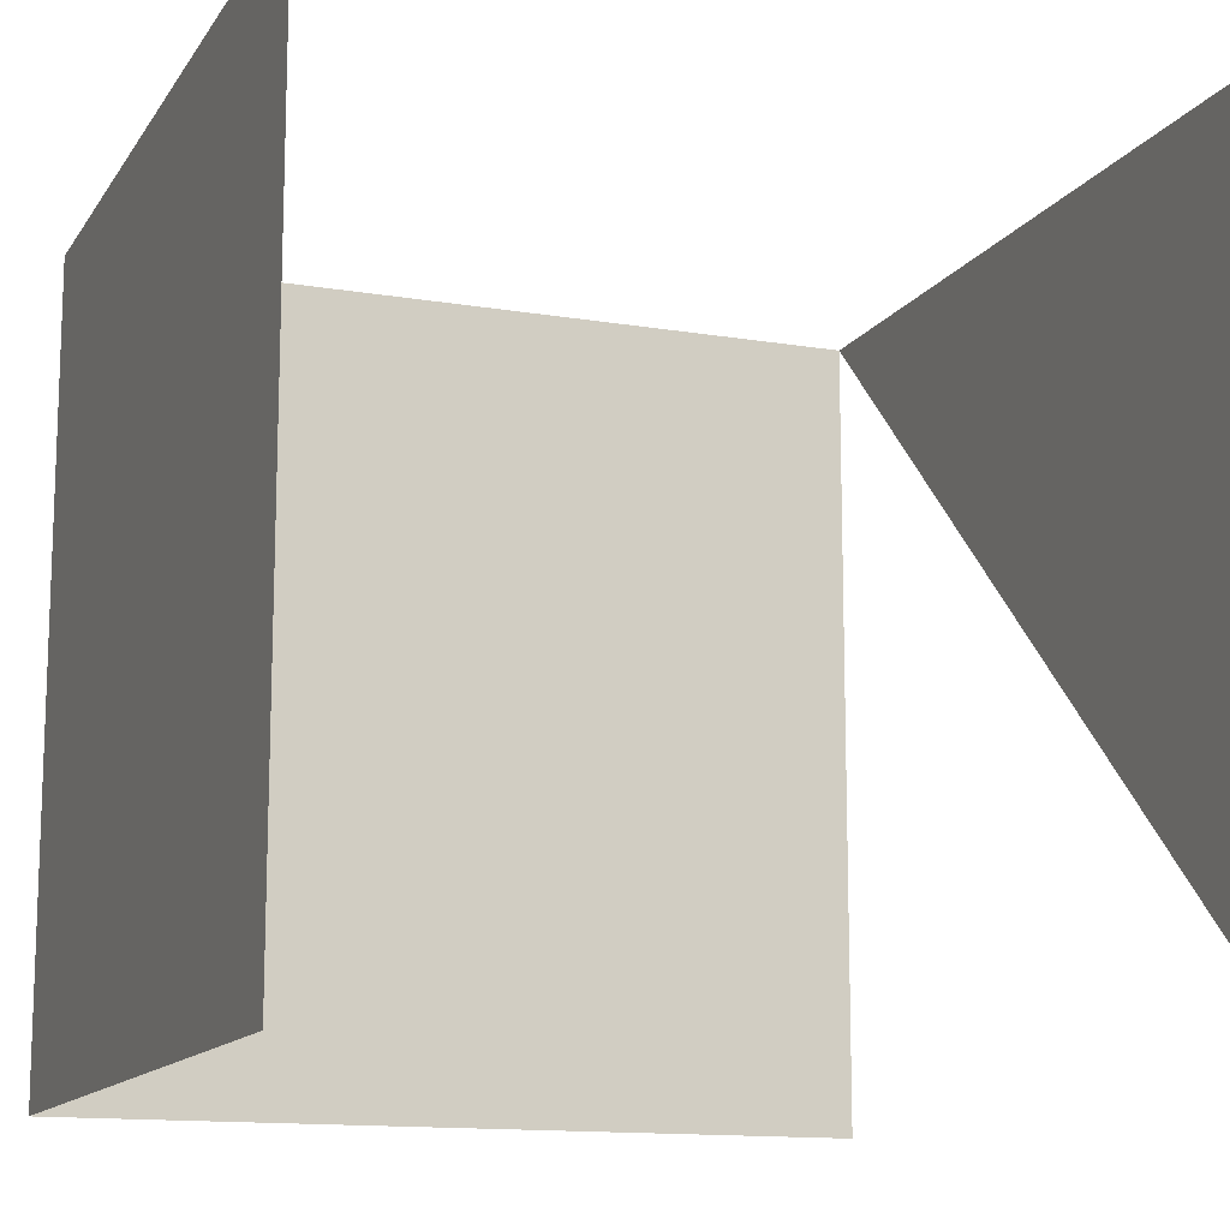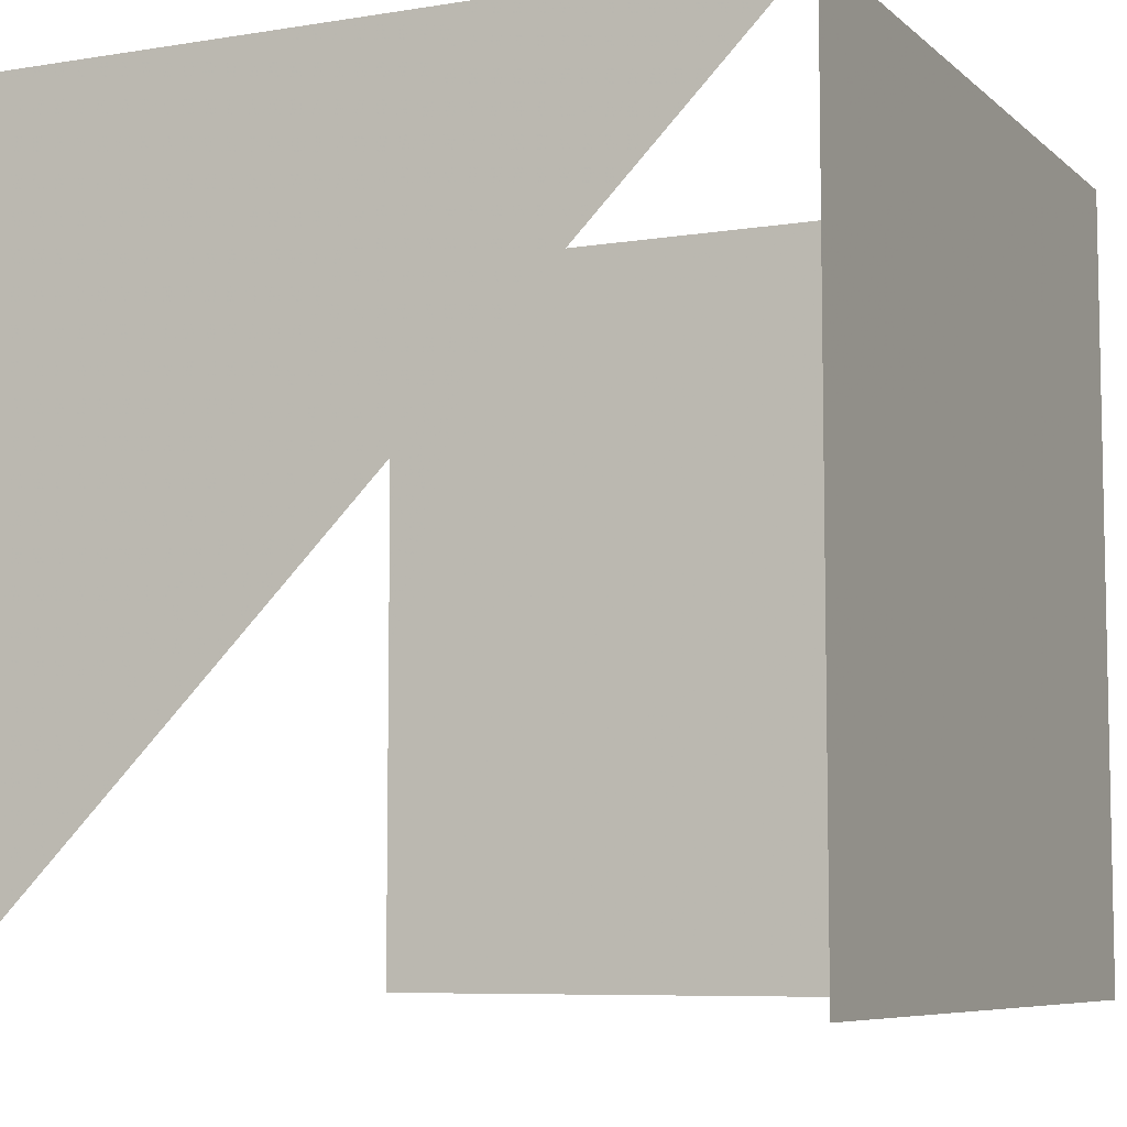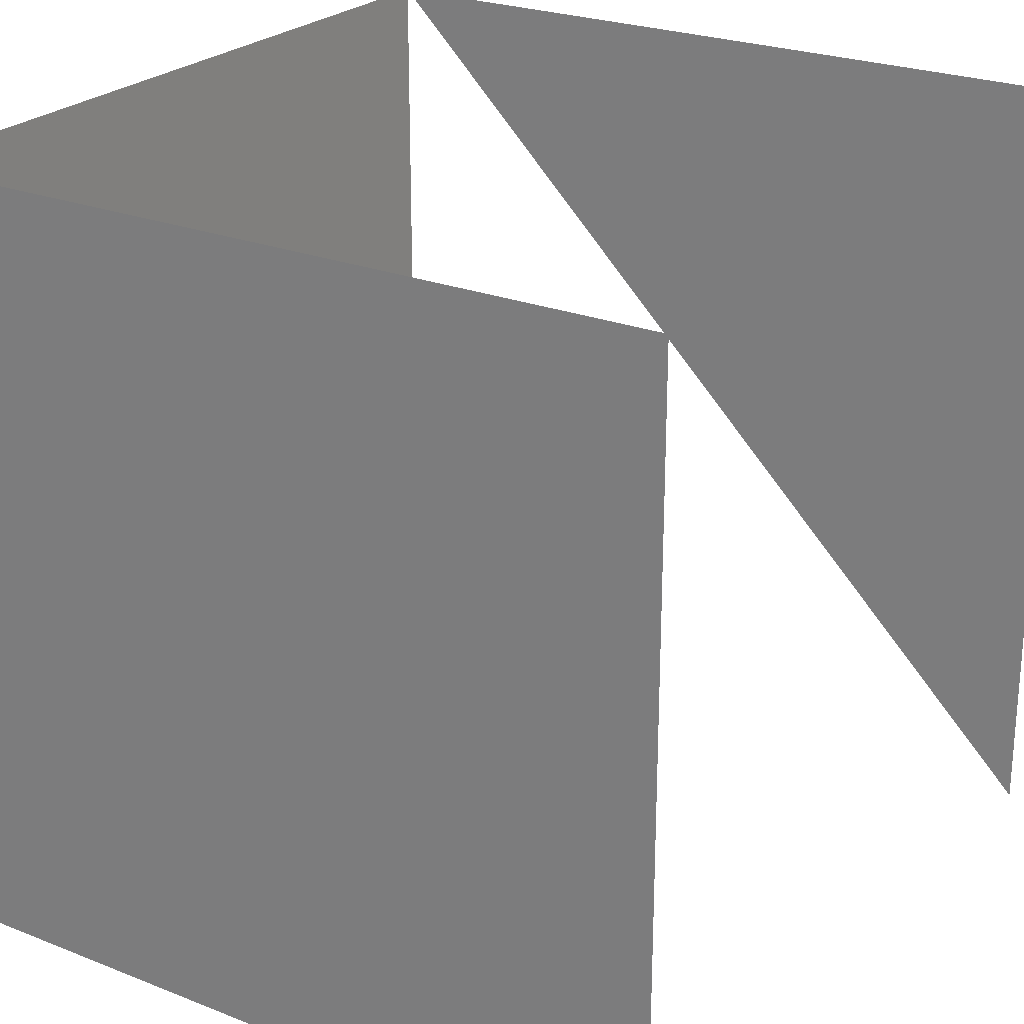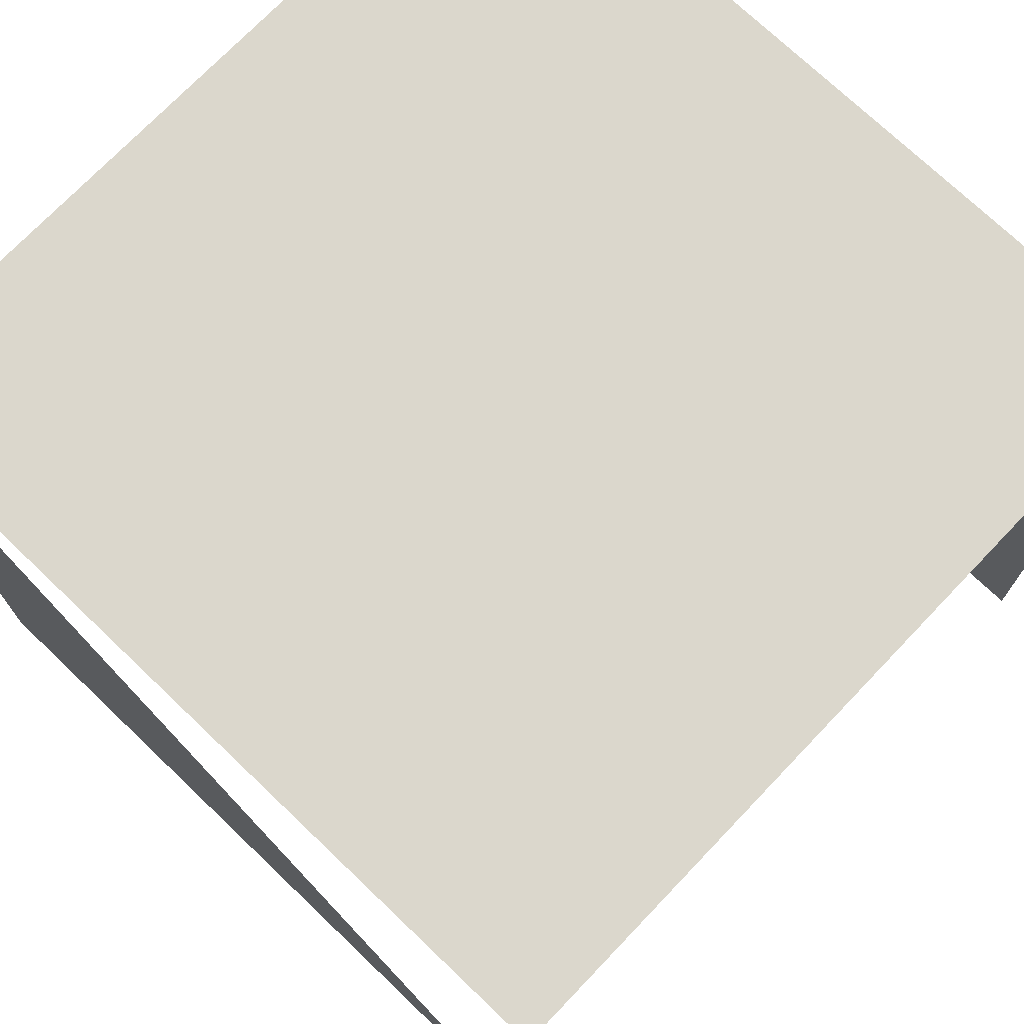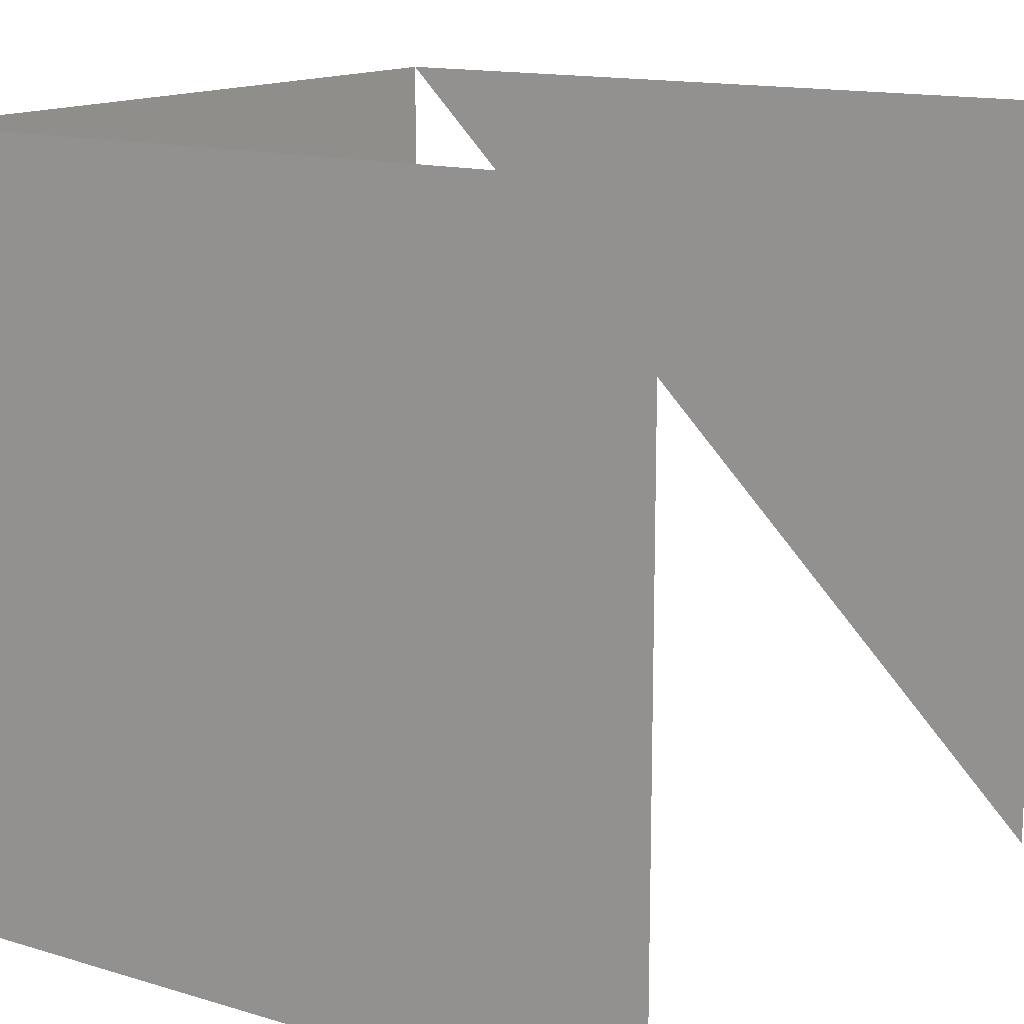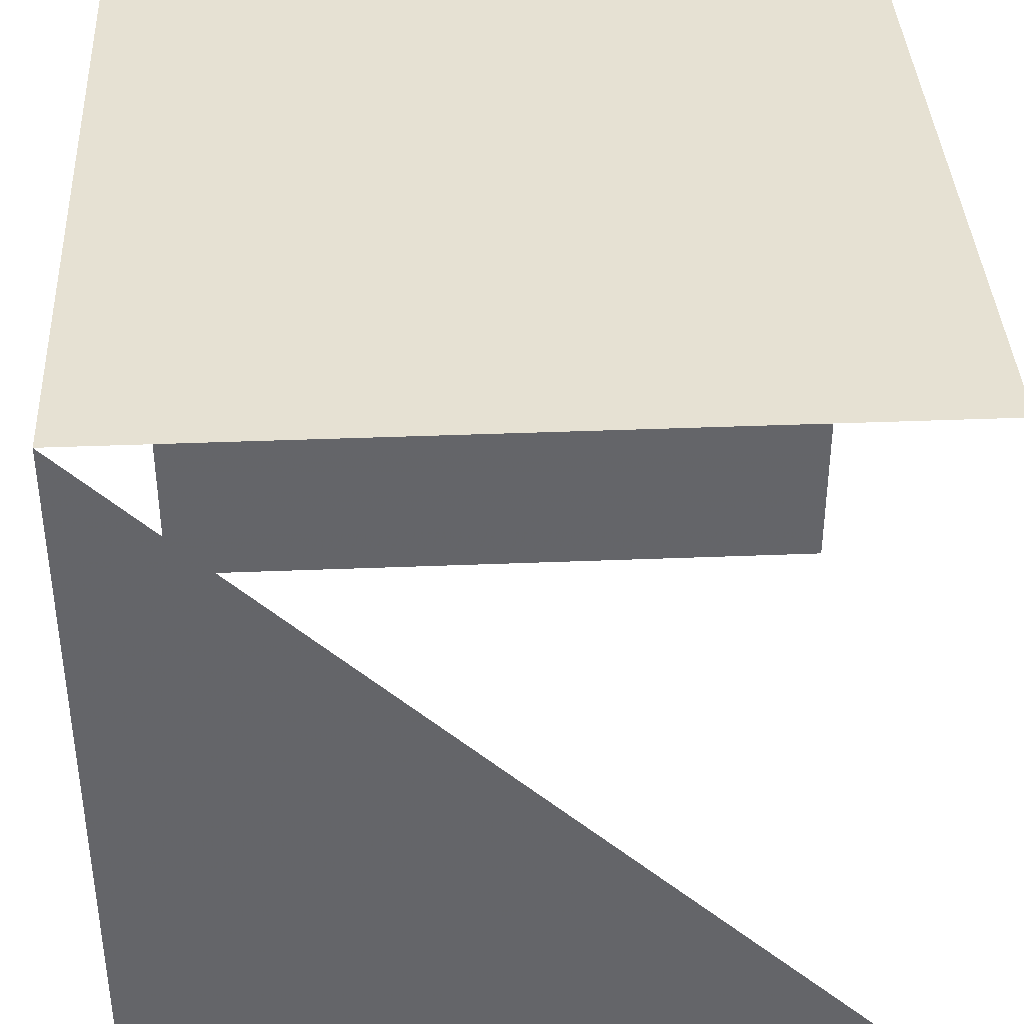
<metadata>
{"format":"obj","ext":"obj","renderer":"f3d","projection":"perspective","resolution":1024,"background":"white","views":[{"elev":-13.2,"azim":-21.0,"up":"+Z"},{"elev":-7.2,"azim":115.2,"up":"+Z"},{"elev":24.5,"azim":-57.1,"up":"+Z"},{"elev":73.3,"azim":133.7,"up":"+Y"},{"elev":14.1,"azim":-56.6,"up":"+Z"},{"elev":38.6,"azim":87.1,"up":"+Y"}]}
</metadata>
<code>
v -0.5 0.5 -0.5
v -0.5 0.5 0.5
v 0.5 0.5 0.5
v 0.5 0.5 -0.5
v -0.5 -0.5 -0.5
v -0.5 -0.5 0.5
v 0.5 -0.5 0.5
v 0.5 -0.5 -0.5
f 1 2 3
f 1 3 4
f 1 5 6
f 1 6 2
f 3 7 8

</code>
